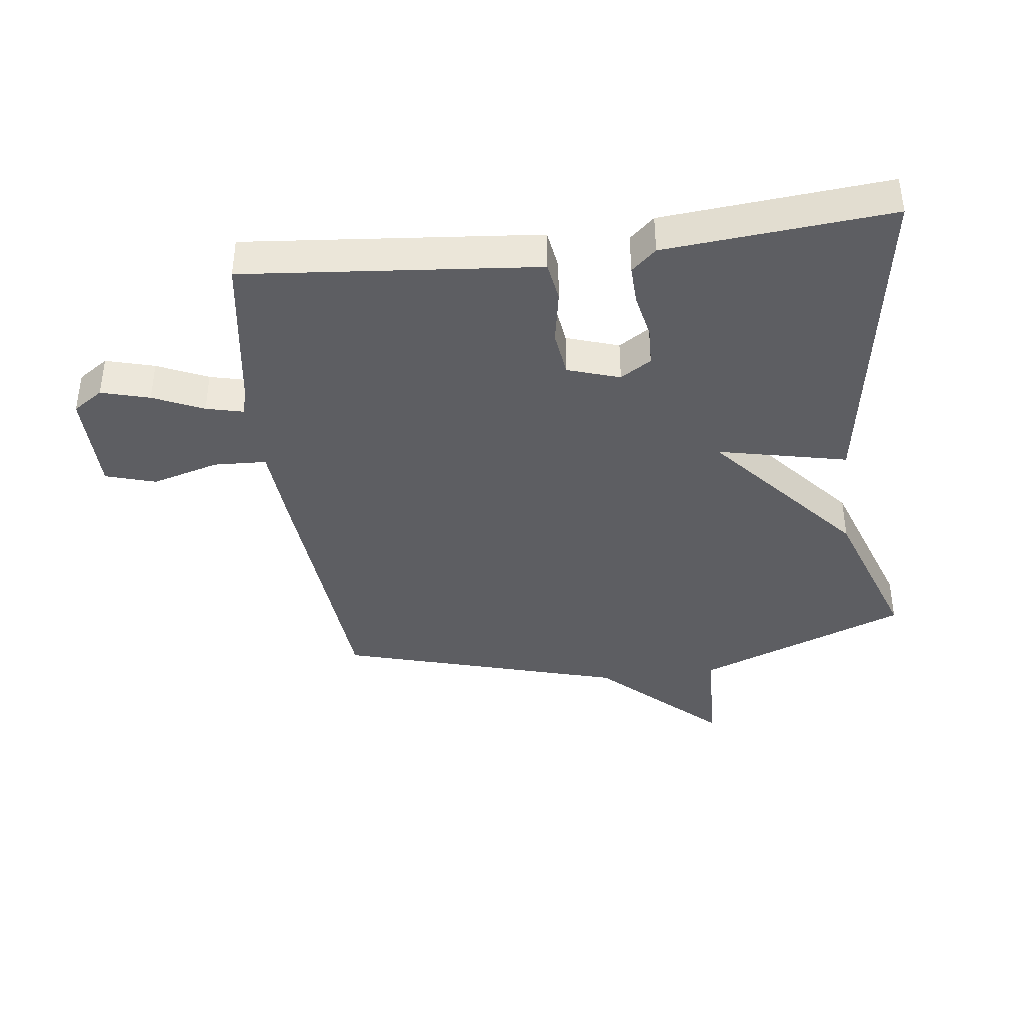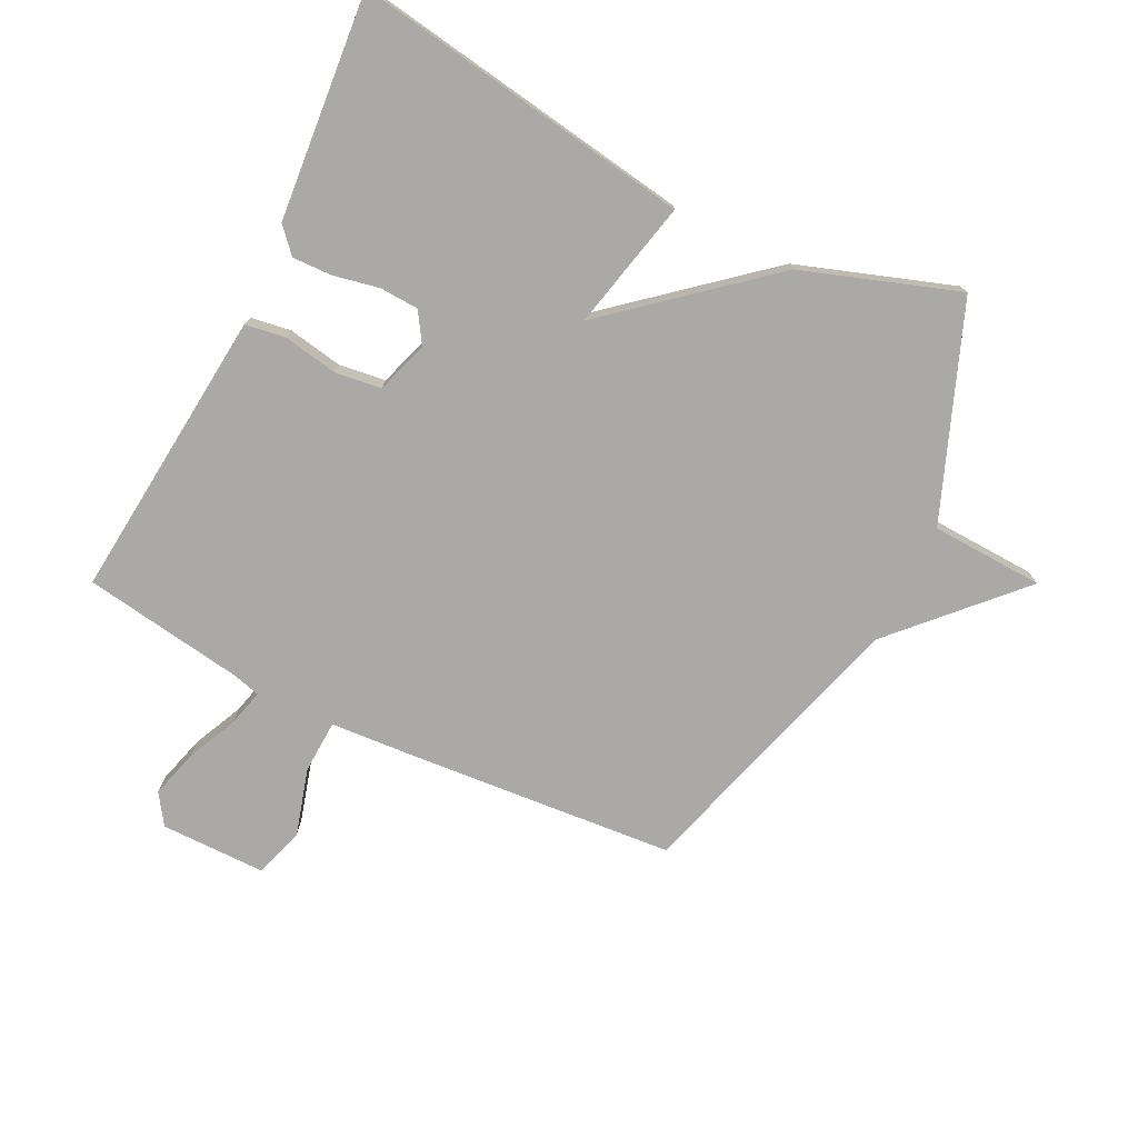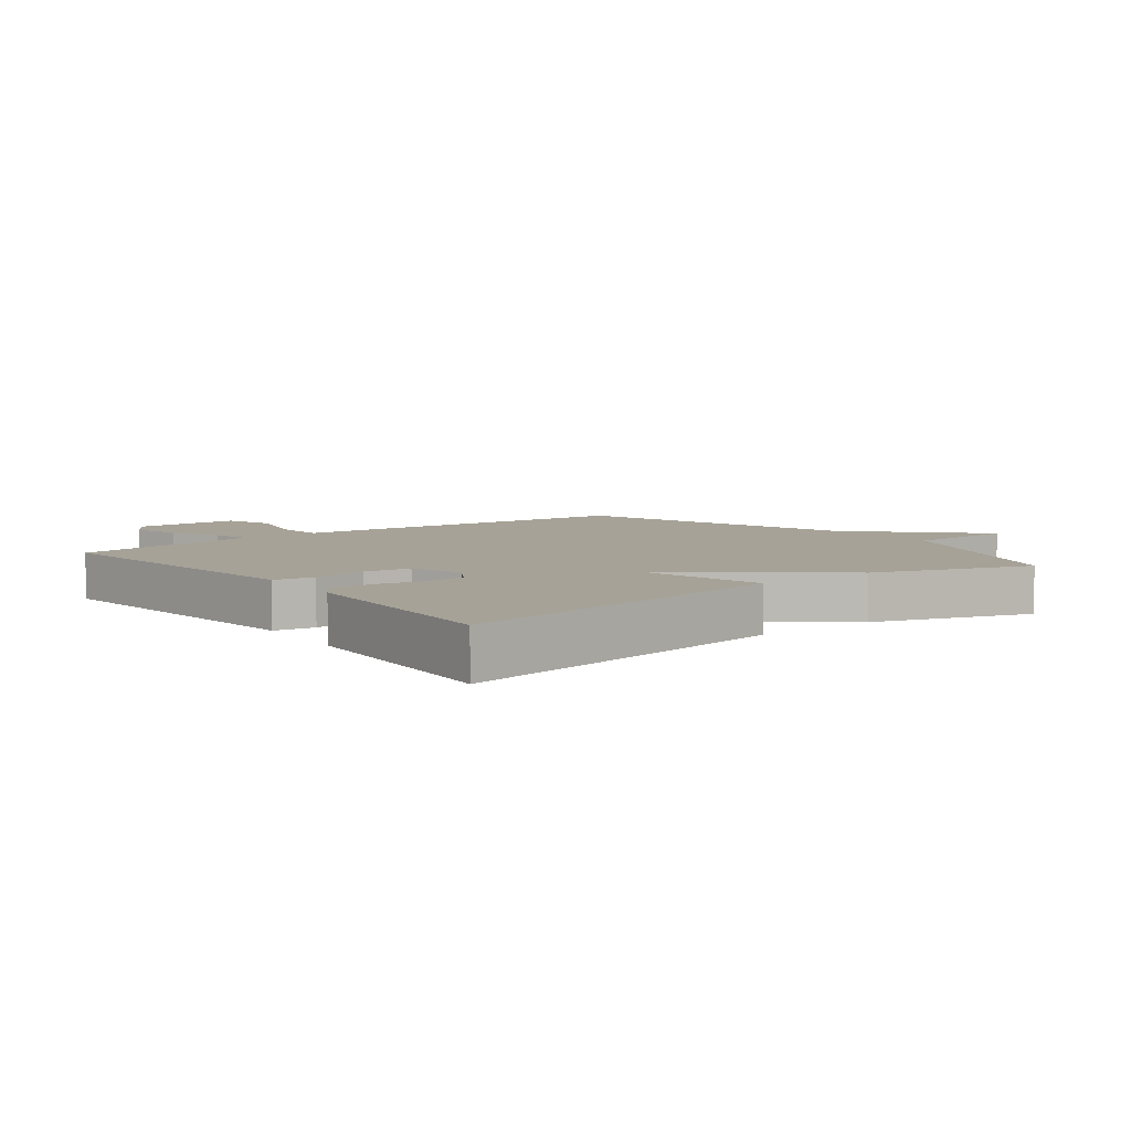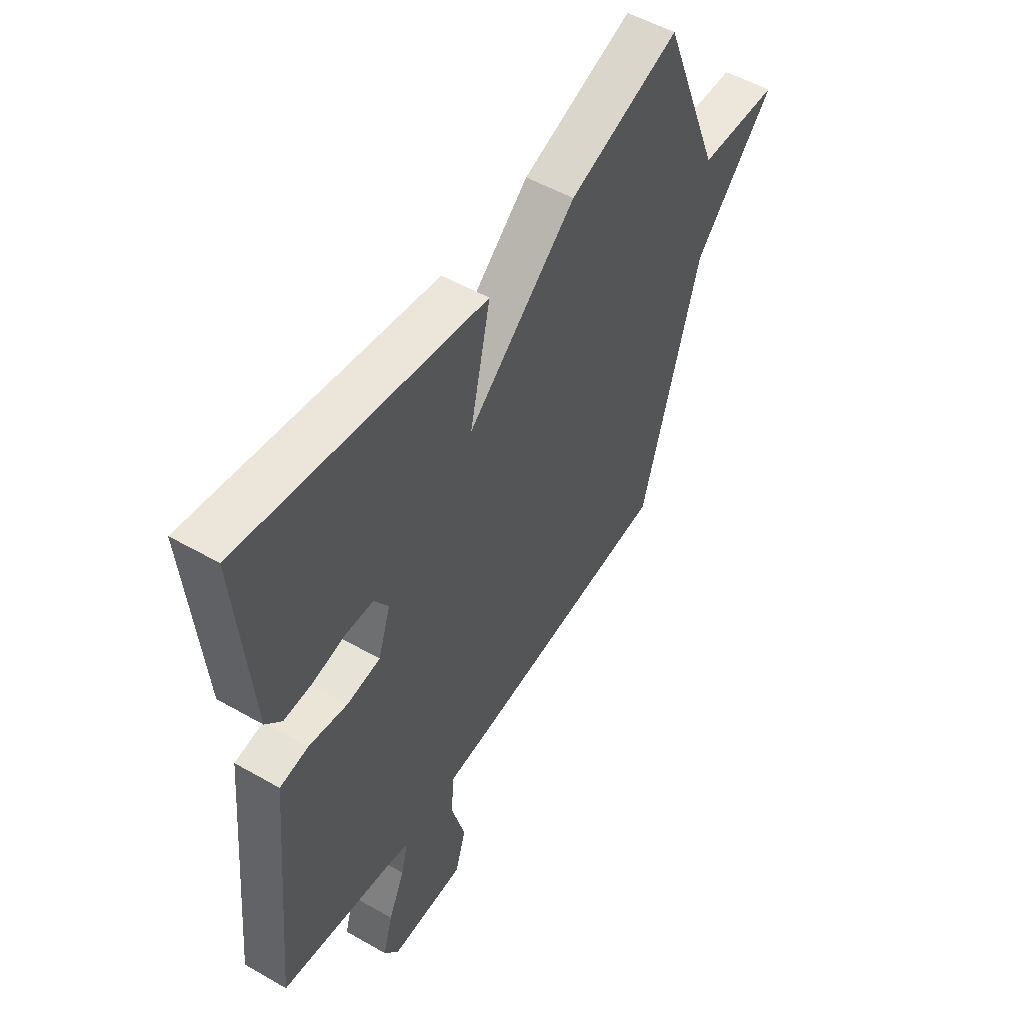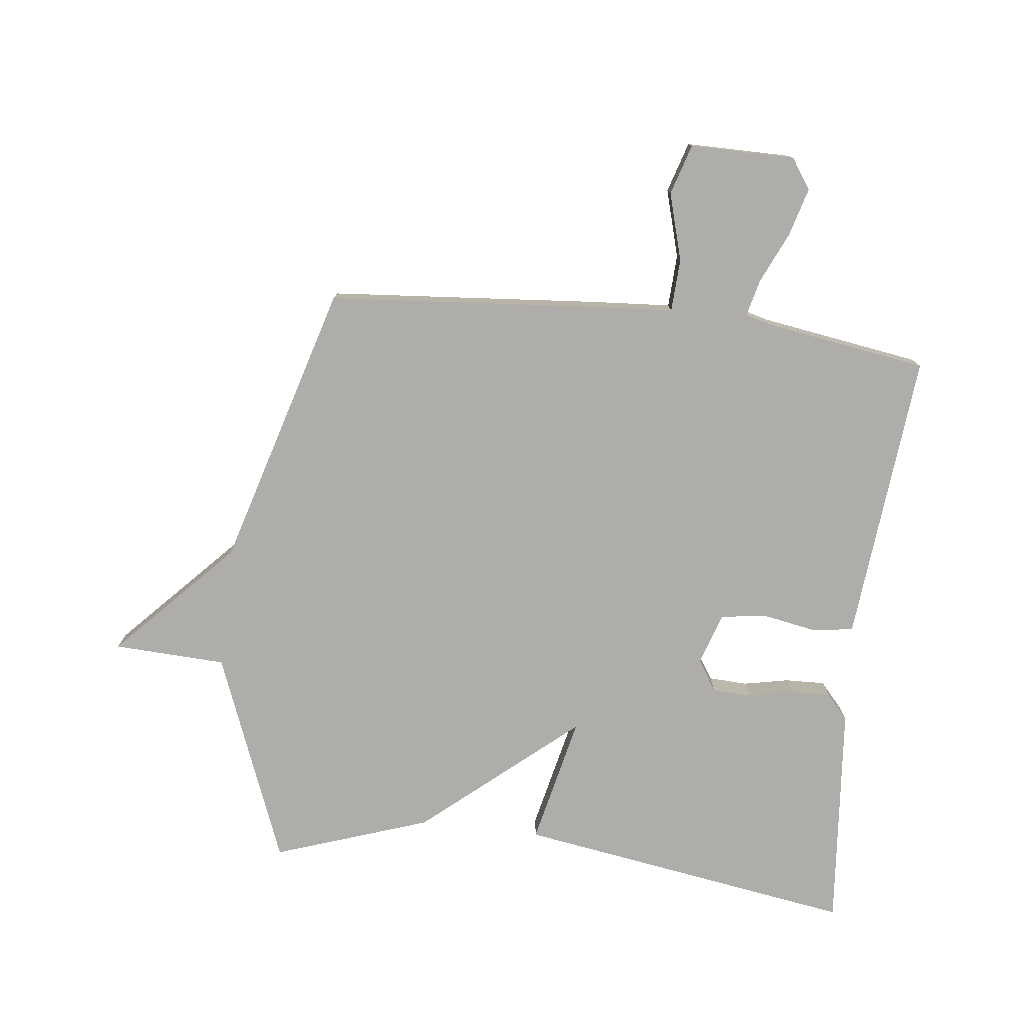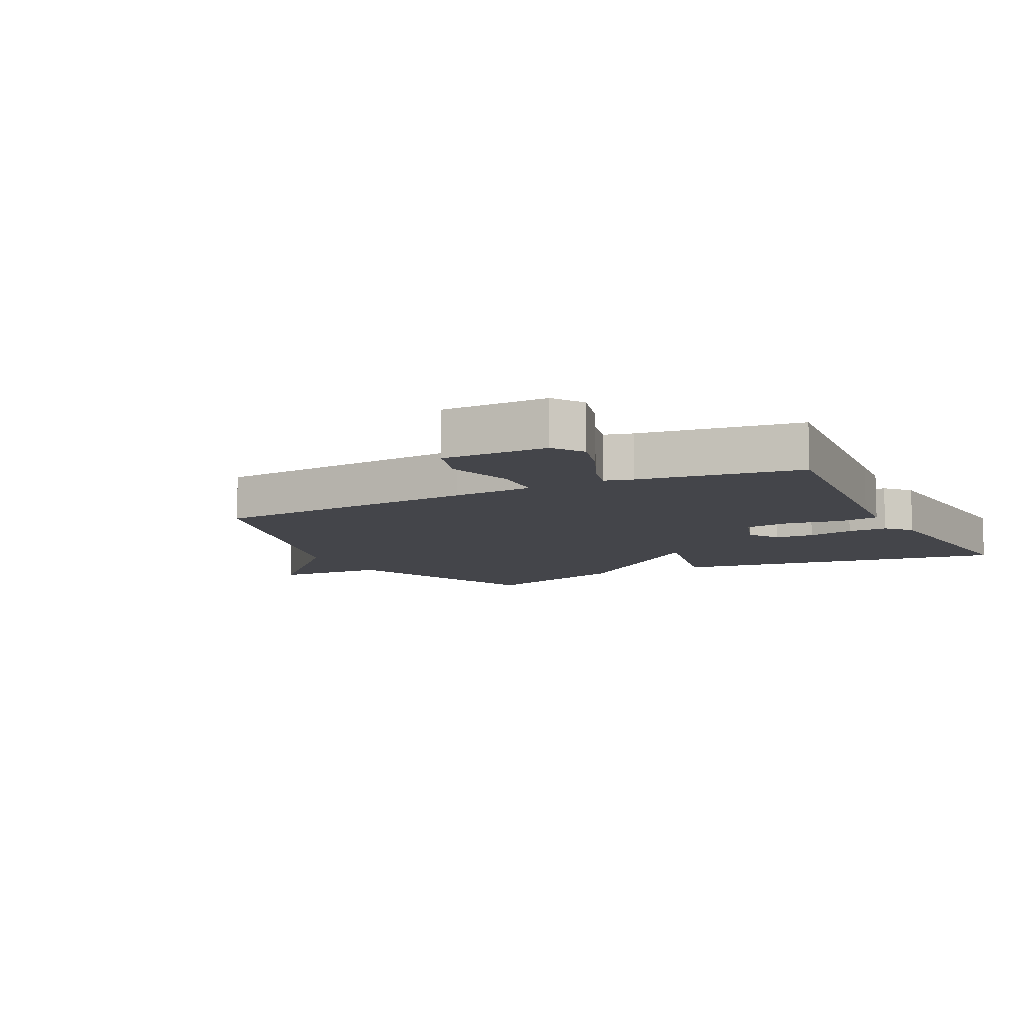
<metadata>
{"format":"obj","ext":"obj","renderer":"f3d","projection":"perspective","resolution":1024,"background":"white","views":[{"elev":-39.1,"azim":-82.7,"up":"+Y"},{"elev":-75.4,"azim":-26.4,"up":"+Y"},{"elev":6.5,"azim":-38.0,"up":"+Y"},{"elev":52.4,"azim":-58.3,"up":"+Z"},{"elev":-77.4,"azim":173.4,"up":"+Y"},{"elev":-9.2,"azim":-153.0,"up":"+Y"}]}
</metadata>
<code>
v 0.5 0.07 0.5
v 0.634 0.07 0.159
v 0.816 0.07 0.151
v 0.634 0.07 -0.041
v 0.5 0.07 -0.5
v 0.062 0.07 -0.536
v -0.068 0.07 -0.545
v -0.072 0.07 -0.63
v -0.041 0.07 -0.739
v -0.066 0.07 -0.82
v -0.236 0.07 -0.82
v -0.269 0.07 -0.771
v -0.247 0.07 -0.693
v -0.21 0.07 -0.612
v -0.195 0.07 -0.552
v -0.24 0.07 -0.54
v -0.5 0.07 -0.5
v -0.463 0.07 -0.113
v -0.455 0.07 -0.028
v -0.39 0.07 -0.018
v -0.302 0.07 -0.034
v -0.227 0.07 -0.024
v -0.199 0.07 0.06
v -0.231 0.07 0.11
v -0.294 0.07 0.113
v -0.368 0.07 0.098
v -0.432 0.07 0.096
v -0.468 0.07 0.136
v -0.5 0.07 0.5
v 0.049 0.07 0.414
v 0.002 0.07 0.205
v 0.249 0.07 0.414
v 0.5 0 0.5
v 0.634 0 0.159
v 0.816 0 0.151
v 0.634 0 -0.041
v 0.5 0 -0.5
v 0.062 0 -0.536
v -0.068 0 -0.545
v -0.072 0 -0.63
v -0.041 0 -0.739
v -0.066 0 -0.82
v -0.236 0 -0.82
v -0.269 0 -0.771
v -0.247 0 -0.693
v -0.21 0 -0.612
v -0.195 0 -0.552
v -0.24 0 -0.54
v -0.5 0 -0.5
v -0.463 0 -0.113
v -0.455 0 -0.028
v -0.39 0 -0.018
v -0.302 0 -0.034
v -0.227 0 -0.024
v -0.199 0 0.06
v -0.231 0 0.11
v -0.294 0 0.113
v -0.368 0 0.098
v -0.432 0 0.096
v -0.468 0 0.136
v -0.5 0 0.5
v 0.049 0 0.414
v 0.002 0 0.205
v 0.249 0 0.414
f 31 32 1 2
f 29 30 31
f 28 29 31
f 27 28 31
f 26 27 31
f 25 26 31
f 24 25 31 2
f 2 3 4
f 24 2 4
f 23 24 4
f 5 6 7
f 4 5 7
f 23 4 7
f 22 23 7
f 21 22 7 8
f 21 8 9
f 20 21 9
f 19 20 9
f 18 19 9
f 16 17 18
f 15 16 18
f 15 18 9
f 9 10 11
f 15 9 11
f 14 15 11
f 11 12 13 14
f 34 33 64 63
f 63 62 61
f 63 61 60
f 63 60 59
f 63 59 58
f 63 58 57
f 34 63 57 56
f 36 35 34
f 36 34 56
f 36 56 55
f 39 38 37
f 39 37 36
f 39 36 55
f 39 55 54
f 40 39 54 53
f 41 40 53
f 41 53 52
f 41 52 51
f 41 51 50
f 50 49 48
f 50 48 47
f 41 50 47
f 43 42 41
f 43 41 47
f 43 47 46
f 46 45 44 43
f 1 33 34 2
f 2 34 35 3
f 3 35 36 4
f 4 36 37 5
f 5 37 38 6
f 6 38 39 7
f 7 39 40 8
f 8 40 41 9
f 9 41 42 10
f 10 42 43 11
f 11 43 44 12
f 12 44 45 13
f 13 45 46 14
f 14 46 47 15
f 15 47 48 16
f 16 48 49 17
f 17 49 50 18
f 18 50 51 19
f 19 51 52 20
f 20 52 53 21
f 21 53 54 22
f 22 54 55 23
f 23 55 56 24
f 24 56 57 25
f 25 57 58 26
f 26 58 59 27
f 27 59 60 28
f 28 60 61 29
f 29 61 62 30
f 30 62 63 31
f 31 63 64 32
f 32 64 33 1

</code>
